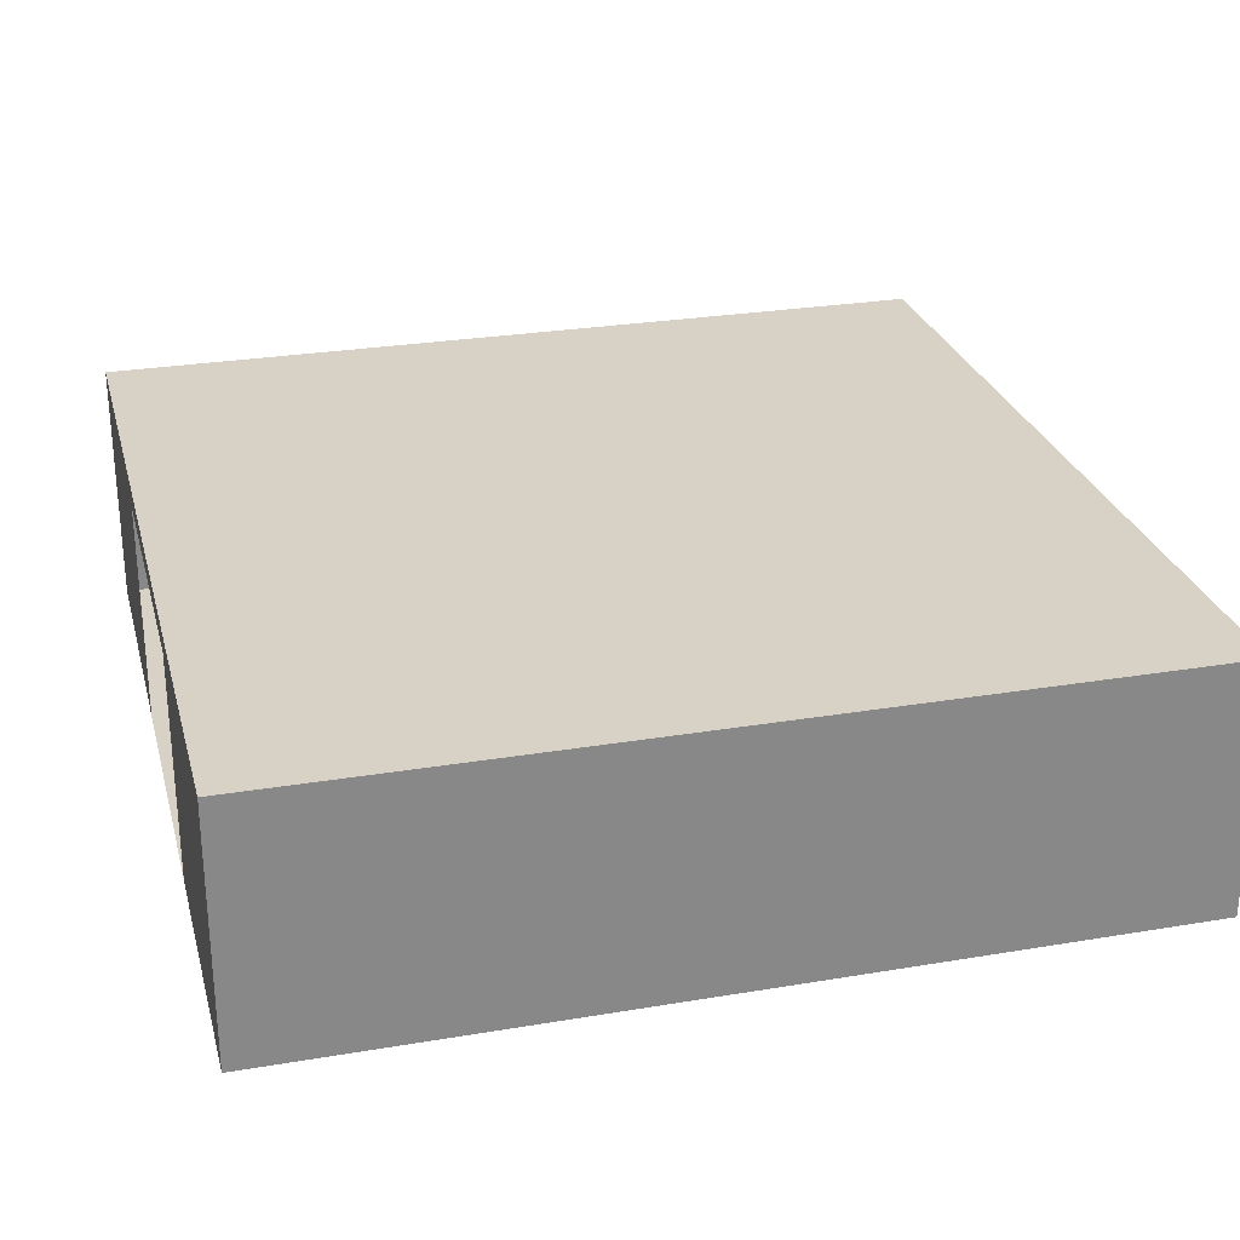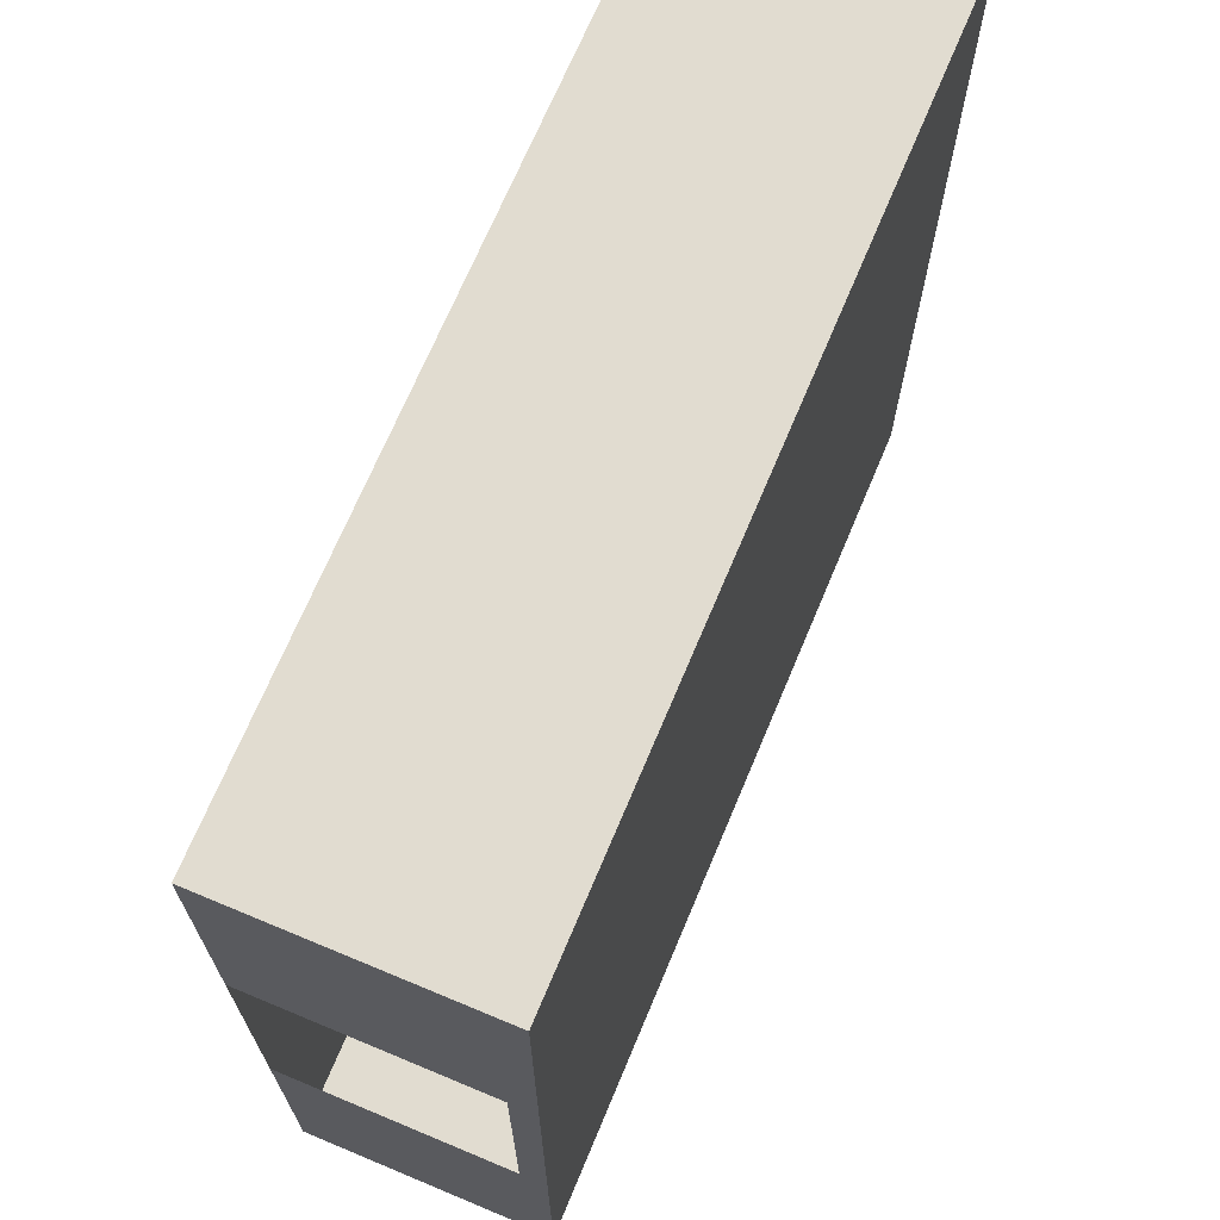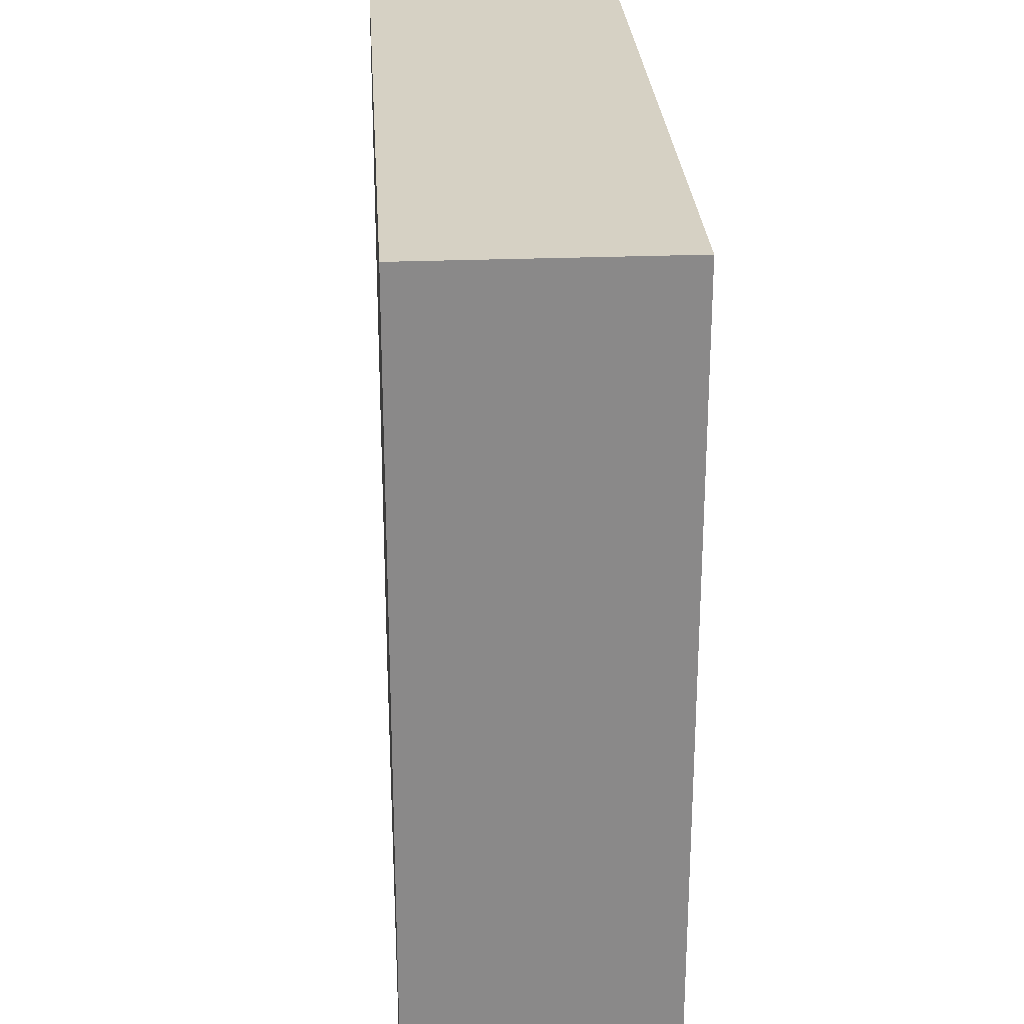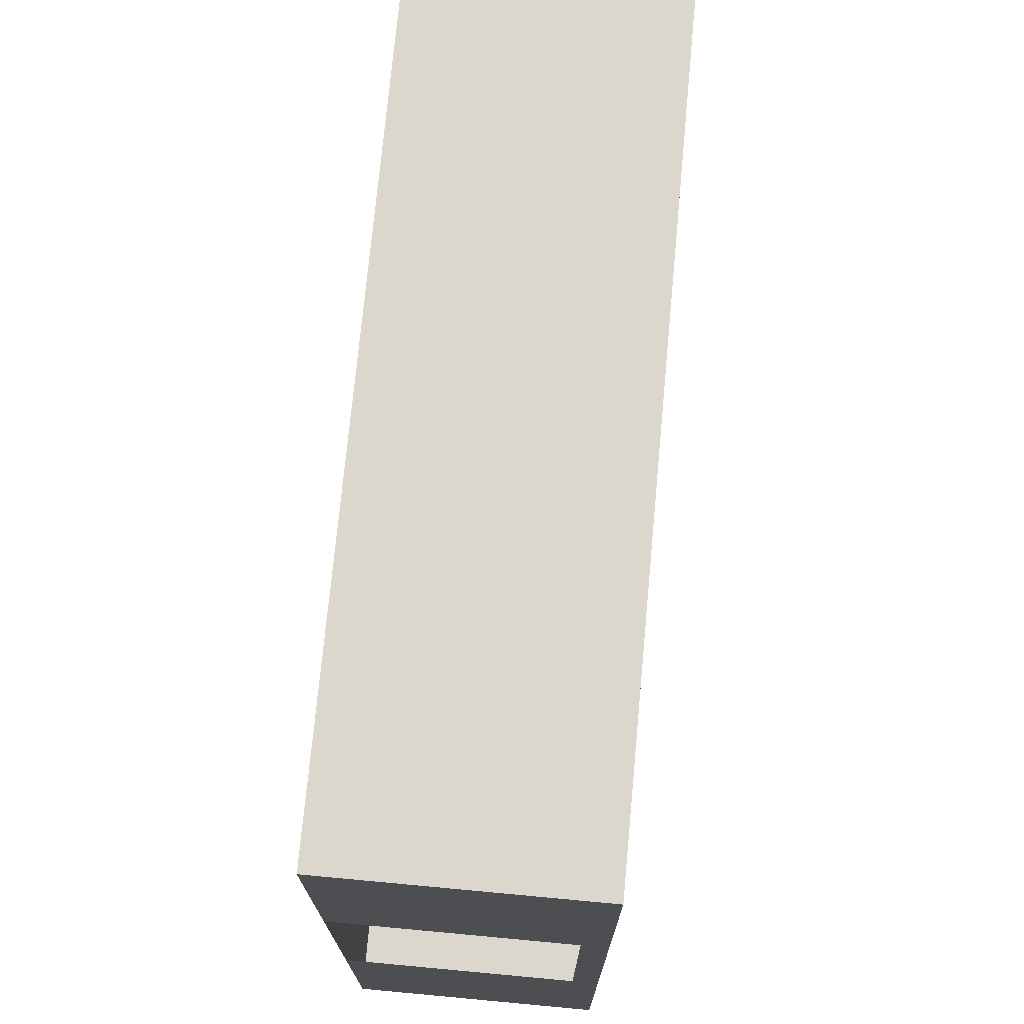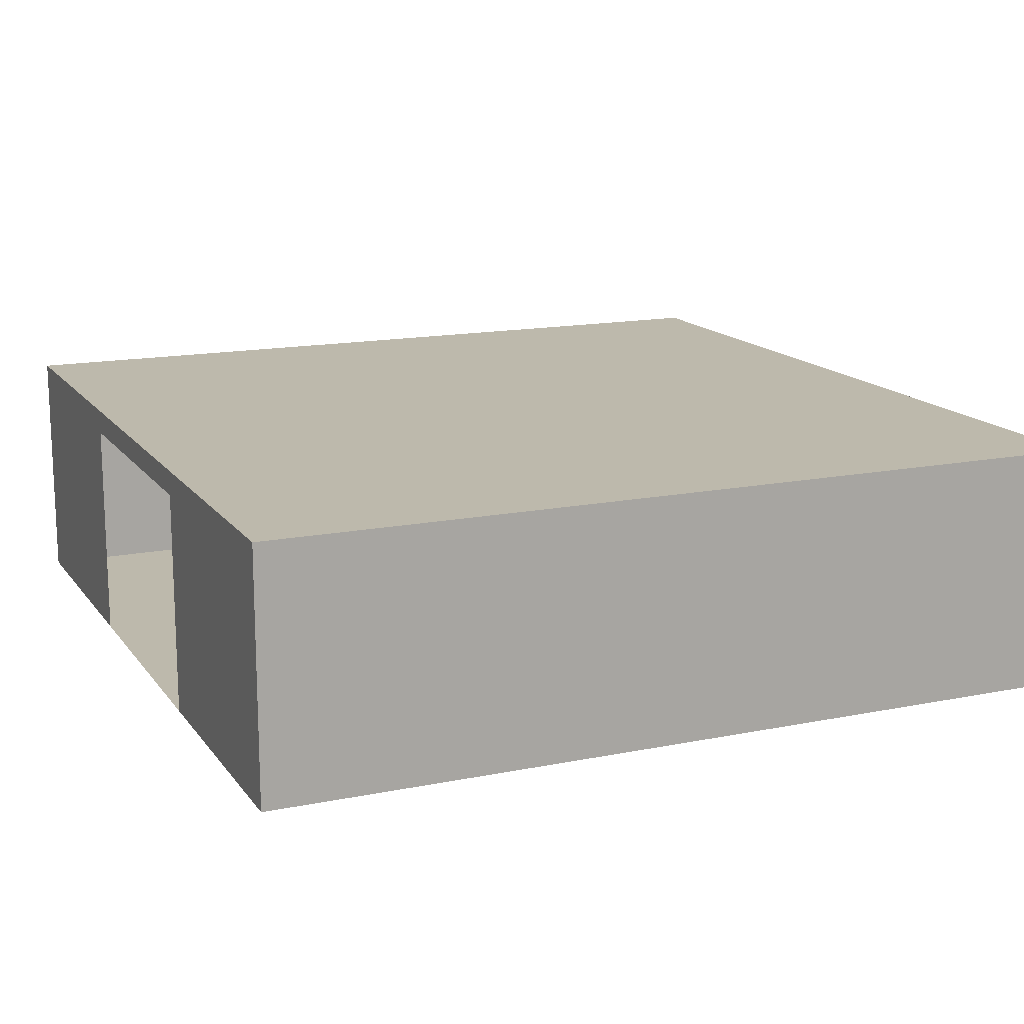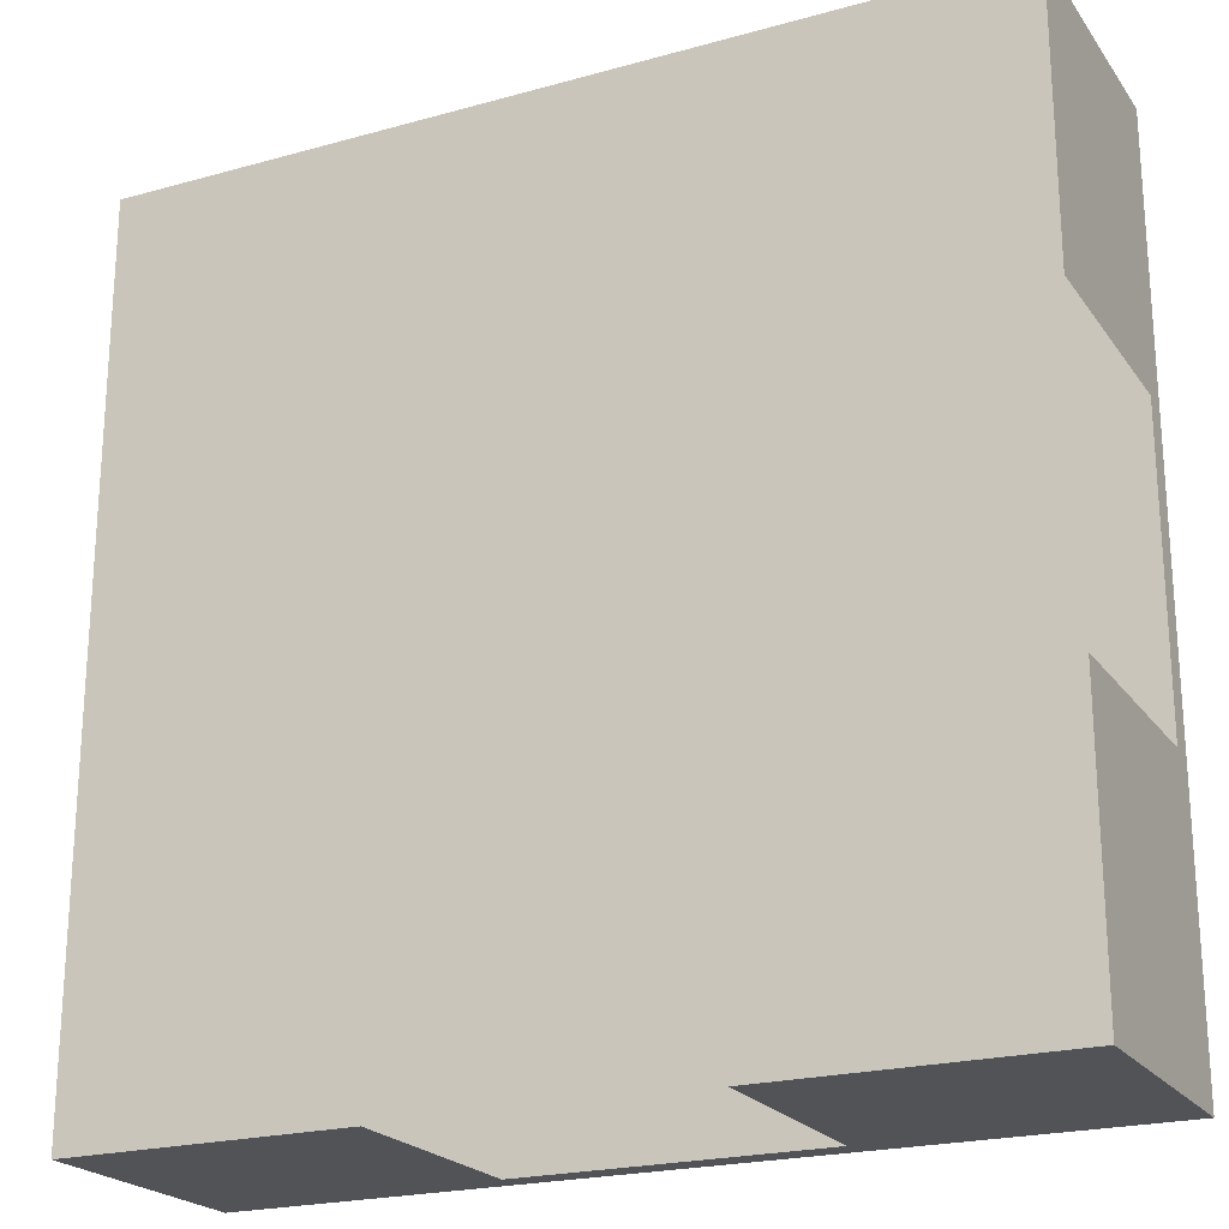
<metadata>
{"format":"obj","ext":"obj","renderer":"f3d","projection":"perspective","resolution":1024,"background":"white","views":[{"elev":27.3,"azim":-104.5,"up":"+Y"},{"elev":69.4,"azim":112.7,"up":"+Z"},{"elev":27.0,"azim":-93.5,"up":"+Z"},{"elev":73.3,"azim":95.3,"up":"+Z"},{"elev":15.0,"azim":-113.5,"up":"+Y"},{"elev":-22.0,"azim":25.9,"up":"+Z"}]}
</metadata>
<code>
o Sala_2
v -73 19 91.99
v -73 -1 91.99
v -142 19 91.99
v -142 -1 91.99
v -73 19 22.99
v -73 -1 22.99
v -142 19 22.99
v -142 -1 22.99
v -95.5 -1 22.99
v -119.5 19 22.99
v -95.5 19 22.99
v -119.5 -1 22.99
v -73 -1 69.49
v -95.5 17 22.99
v -119.5 17 22.99
v -73 19 69.49
v -73 17 69.49
v -73 -1 45.49
v -73 19 45.49
v -73 17 45.49
f 1 3 7 10 11 5 19 16
f 6 9 12 8 4 2 13 18
f 14 9 6 5 11
f 15 14 11 10
f 20 17 16 19
f 7 8 12 15 10
f 2 4 3 1
f 6 18 20 19 5
f 4 8 7 3
f 13 2 1 16 17

</code>
